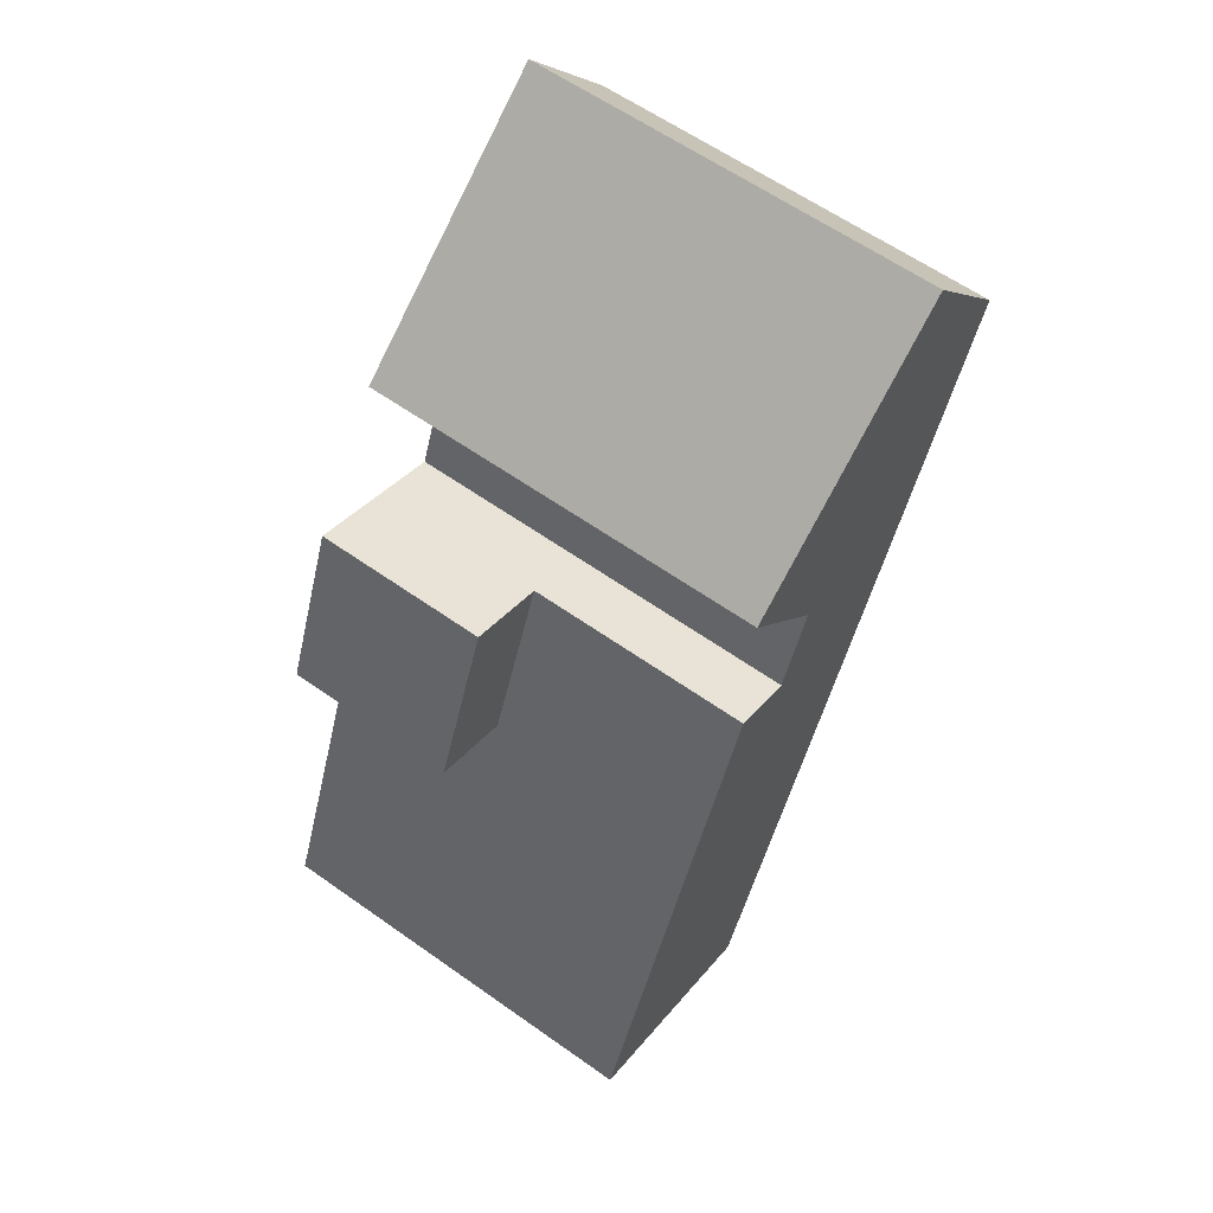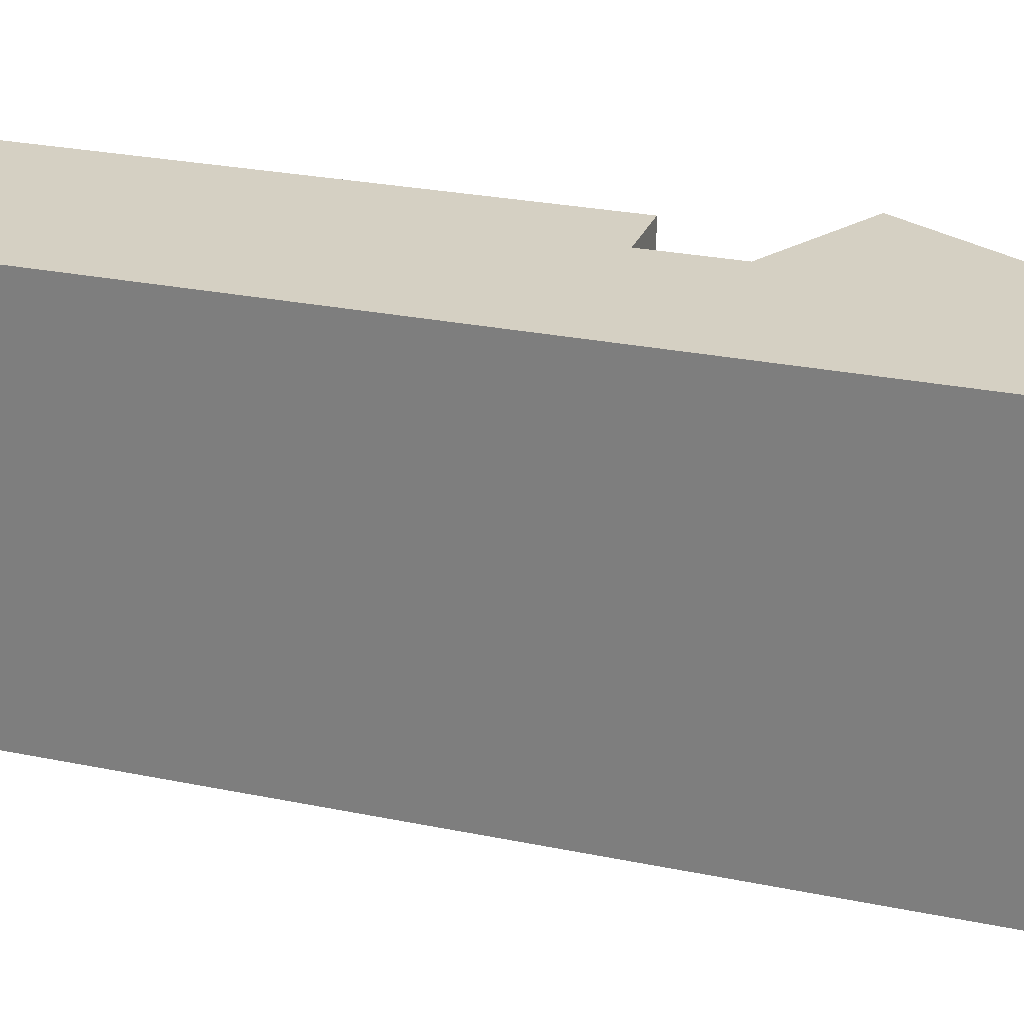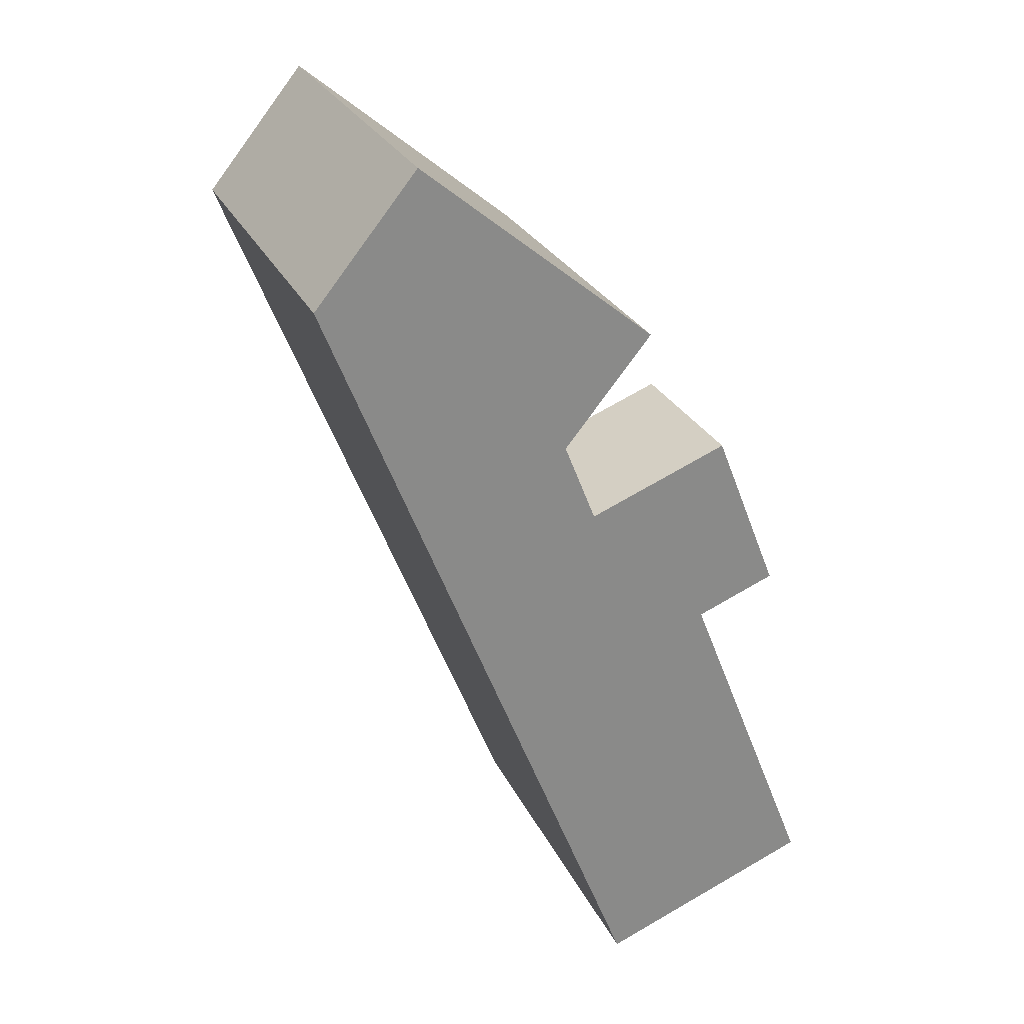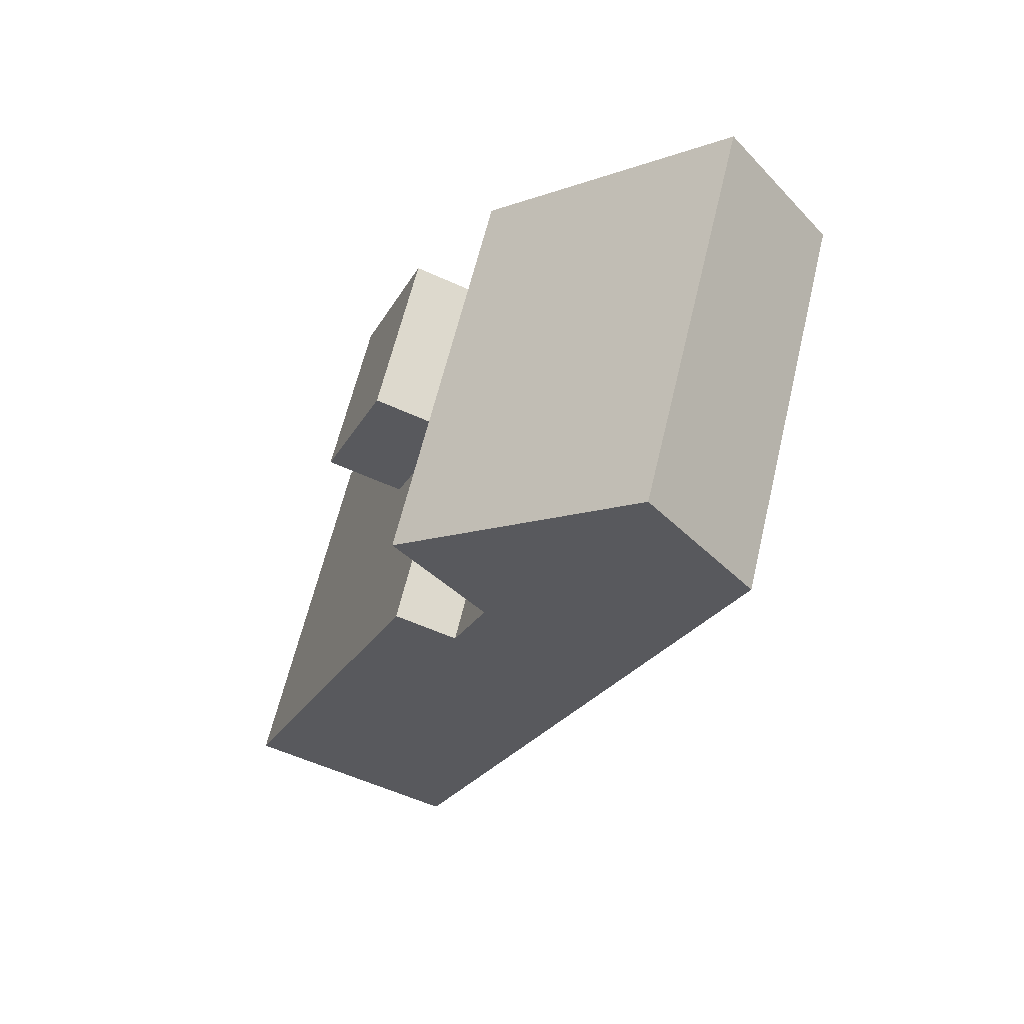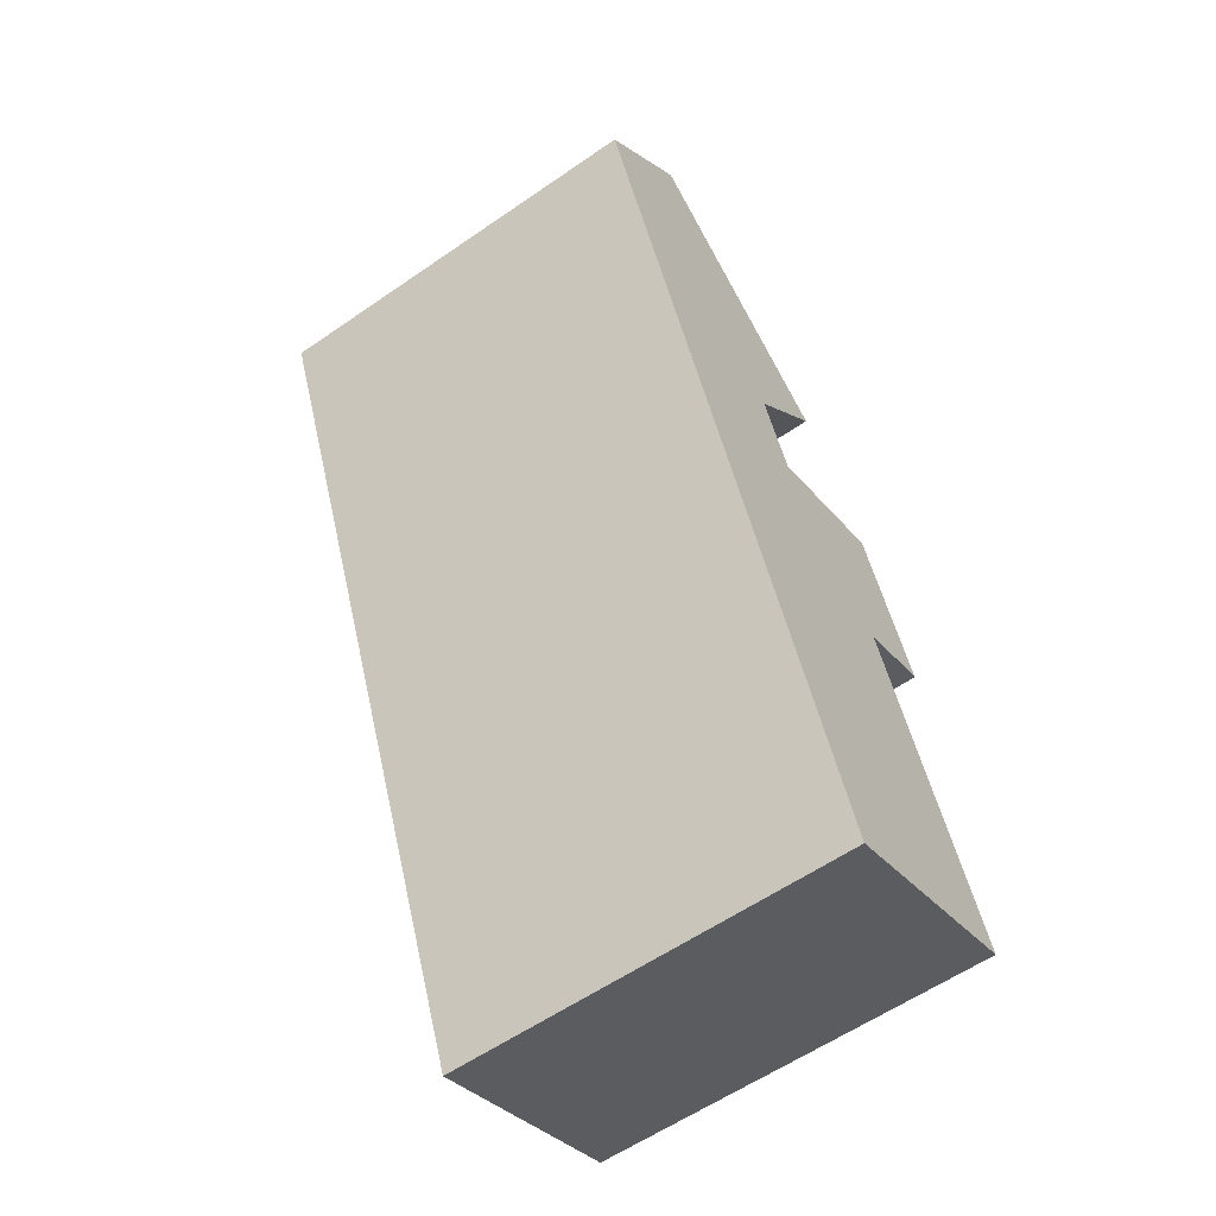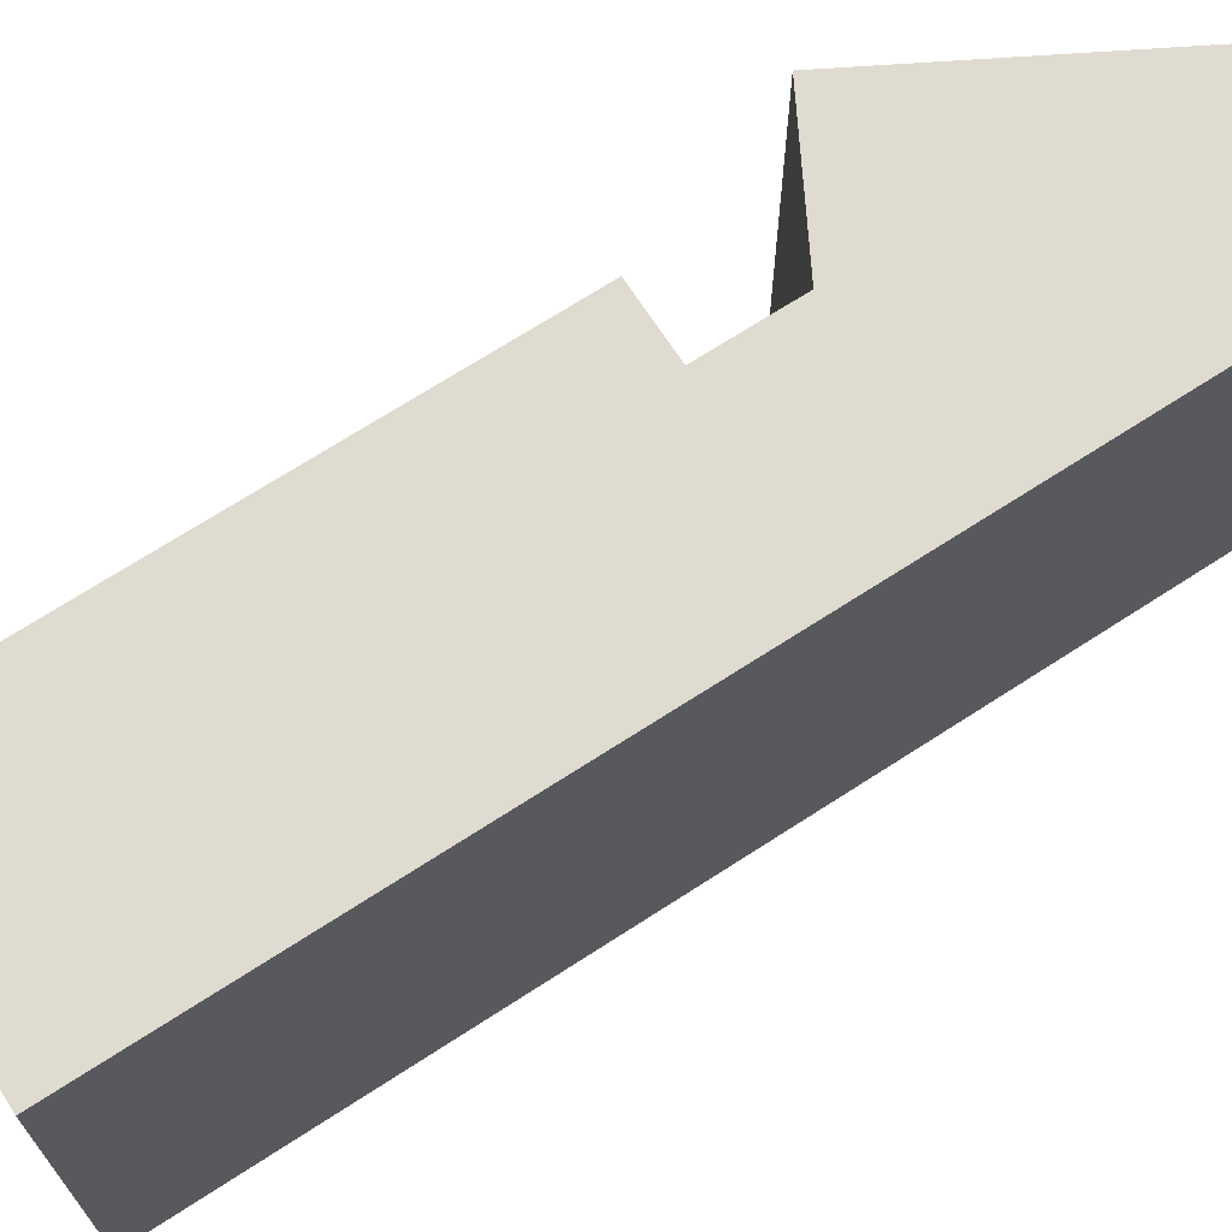
<metadata>
{"format":"obj","ext":"obj","renderer":"f3d","projection":"perspective","resolution":1024,"background":"white","views":[{"elev":60.8,"azim":125.9,"up":"+Z"},{"elev":26.4,"azim":-93.6,"up":"+Y"},{"elev":26.5,"azim":-20.9,"up":"+Z"},{"elev":62.6,"azim":-166.6,"up":"+Z"},{"elev":-59.2,"azim":-54.6,"up":"+Z"},{"elev":69.9,"azim":-144.6,"up":"+Y"}]}
</metadata>
<code>
v  13.93 10.32 -18.74
v  7.296 10.32 -6.653
v  8.887 10.32 -6.022
v  3.272 10.32 -8.249
v  8.215 10.32 -20.71
v  12.34 10.32 -19.37
v  8.316 10.32 -20.97
v  3.718 10.32 2.366
v  0.0002199 10.32 -0.0003264
v  2.653 10.32 3.238
v  8.76 10.32 -1.761
v  6.467 10.32 -4.563
v  10.56 4.5 -10.25
v  10.94 4.5 -5.205
v  12.62 4.5 -9.436
v  8.886 4.5 -6.022
v  9.589e-05 4.5 -0.0001423
v  3.272 5.051e-16 -8.249
v  0 0 0
v  4.95 7.641e-16 -12.48
v  8.316 1.284e-15 -20.97
v  8.316 4.5 -20.97
v  13.93 1.147e-15 -18.74
v  10.56 6.278e-16 -10.25
v  13.93 4.5 -18.74
v  8.886 3.687e-16 -6.021
v  7.296 4.5 -6.653
v  7.296 4.074e-16 -6.653
v  10.94 3.187e-16 -5.205
v  12.34 1.186e-15 -19.37
v  2.653 -1.983e-16 3.238
v  3.718 -1.449e-16 2.366
v  8.76 1.078e-16 -1.761
v  6.466 4.5 -4.563
v  6.466 2.794e-16 -4.562
v  12.62 5.778e-16 -9.436
g defaultobject
f 1 2 3
f 2 1 4
f 4 1 5
f 5 1 6
f 5 6 7
f 8 9 10
f 9 8 11
f 9 11 4
f 4 11 12
f 4 12 2
f 13 14 15
f 14 13 16
f 17 18 19
f 18 17 9
f 18 9 20
f 20 9 4
f 20 4 21
f 21 4 5
f 21 5 22
f 22 5 7
f 23 13 24
f 13 3 16
f 3 13 1
f 1 13 23
f 1 23 25
f 26 27 28
f 27 26 29
f 27 29 14
f 27 14 16
f 16 2 27
f 2 16 3
f 30 25 23
f 25 30 21
f 25 21 1
f 1 21 22
f 1 22 6
f 6 22 7
f 31 8 10
f 8 31 11
f 11 31 32
f 11 32 33
f 28 34 35
f 34 28 27
f 34 27 12
f 12 27 2
f 36 14 29
f 14 36 15
f 36 13 15
f 13 36 24
f 31 17 19
f 17 31 10
f 17 10 9
f 35 11 33
f 11 35 34
f 11 34 12
f 31 19 18
f 21 18 20
f 18 21 30
f 18 30 31
f 31 30 28
f 31 28 35
f 31 35 32
f 28 30 26
f 26 30 24
f 24 30 23
f 24 29 26
f 29 24 36
f 33 32 35

</code>
